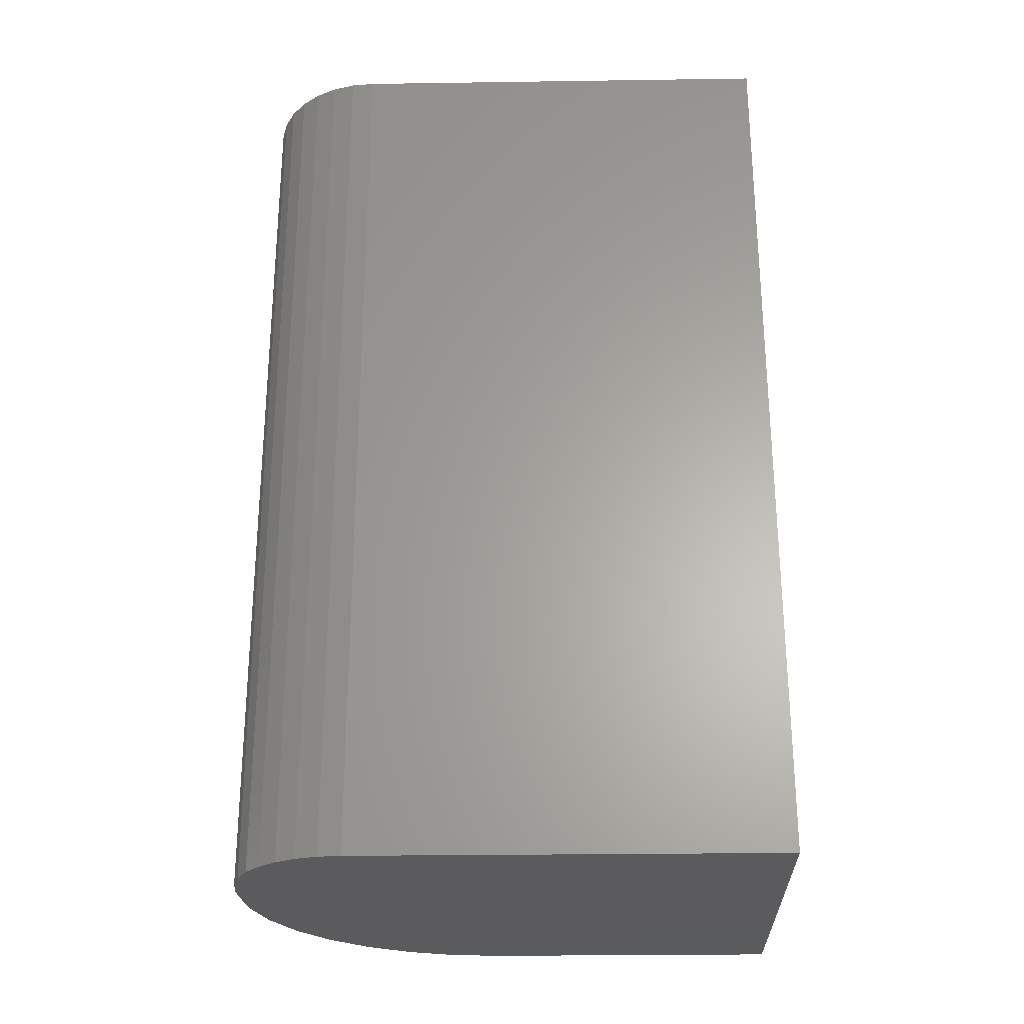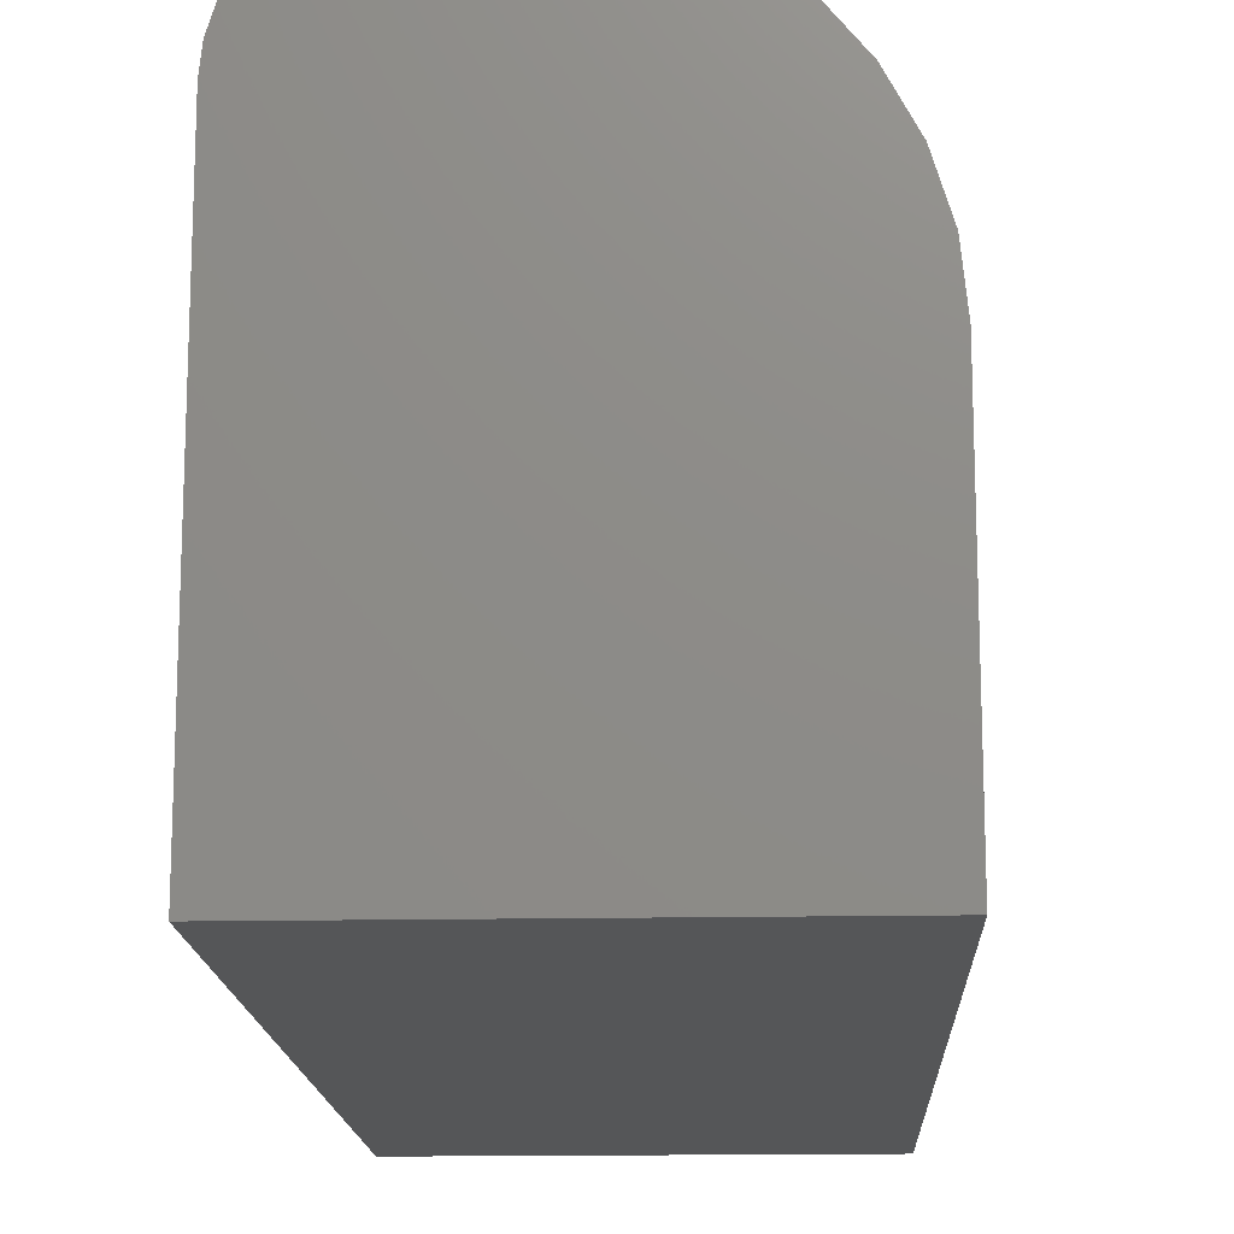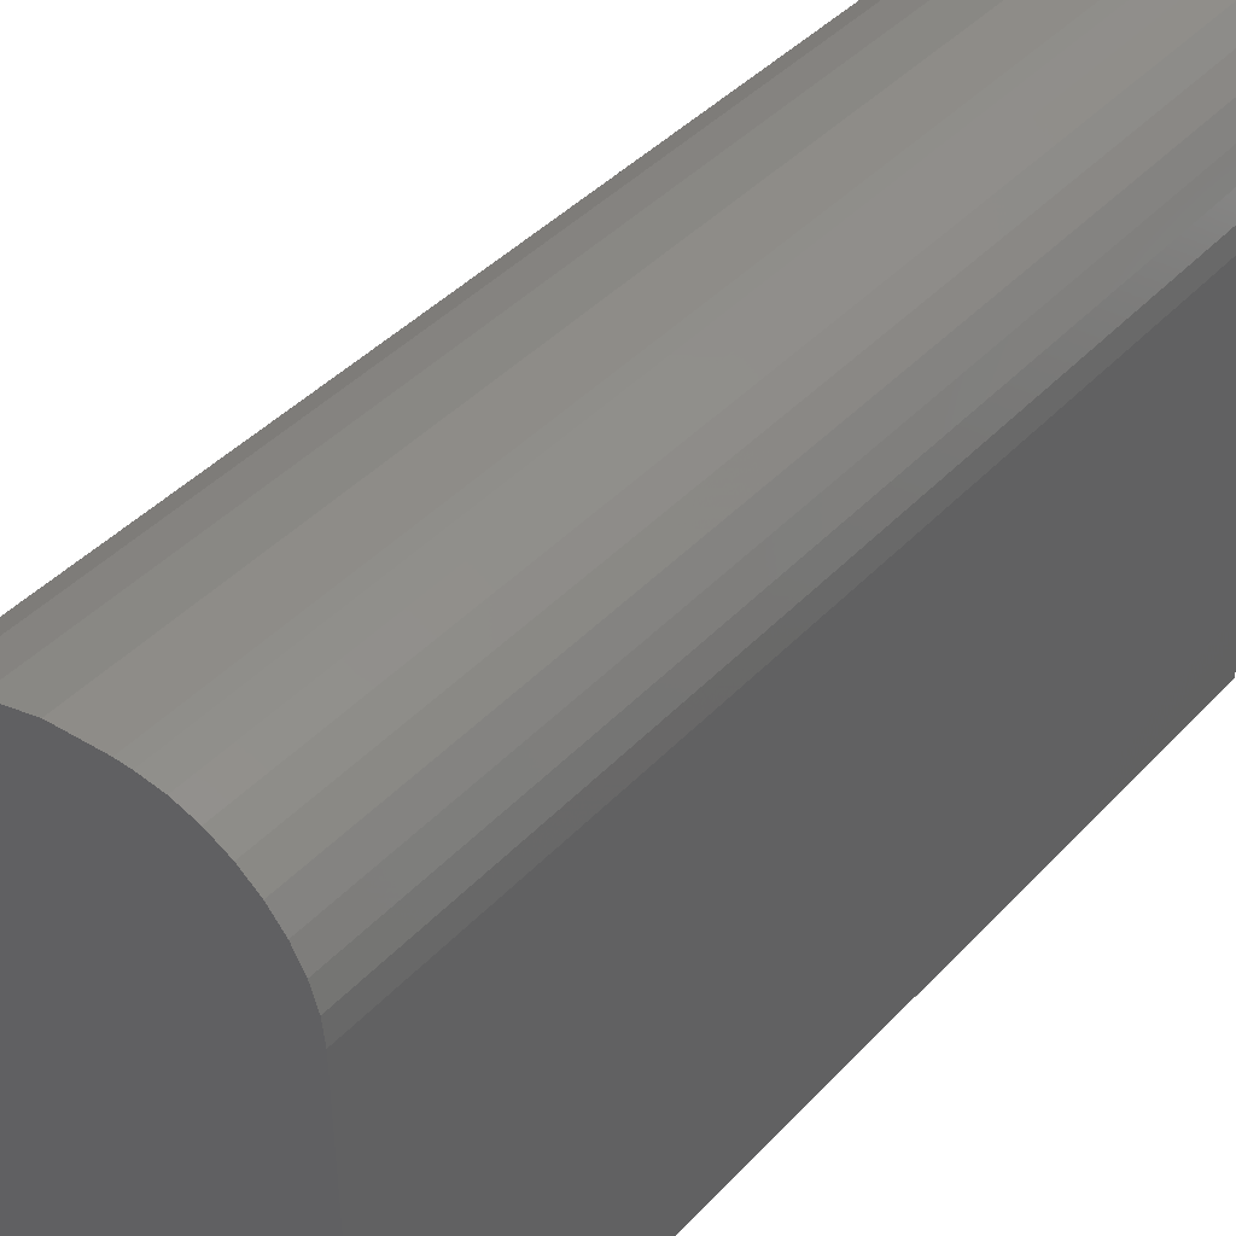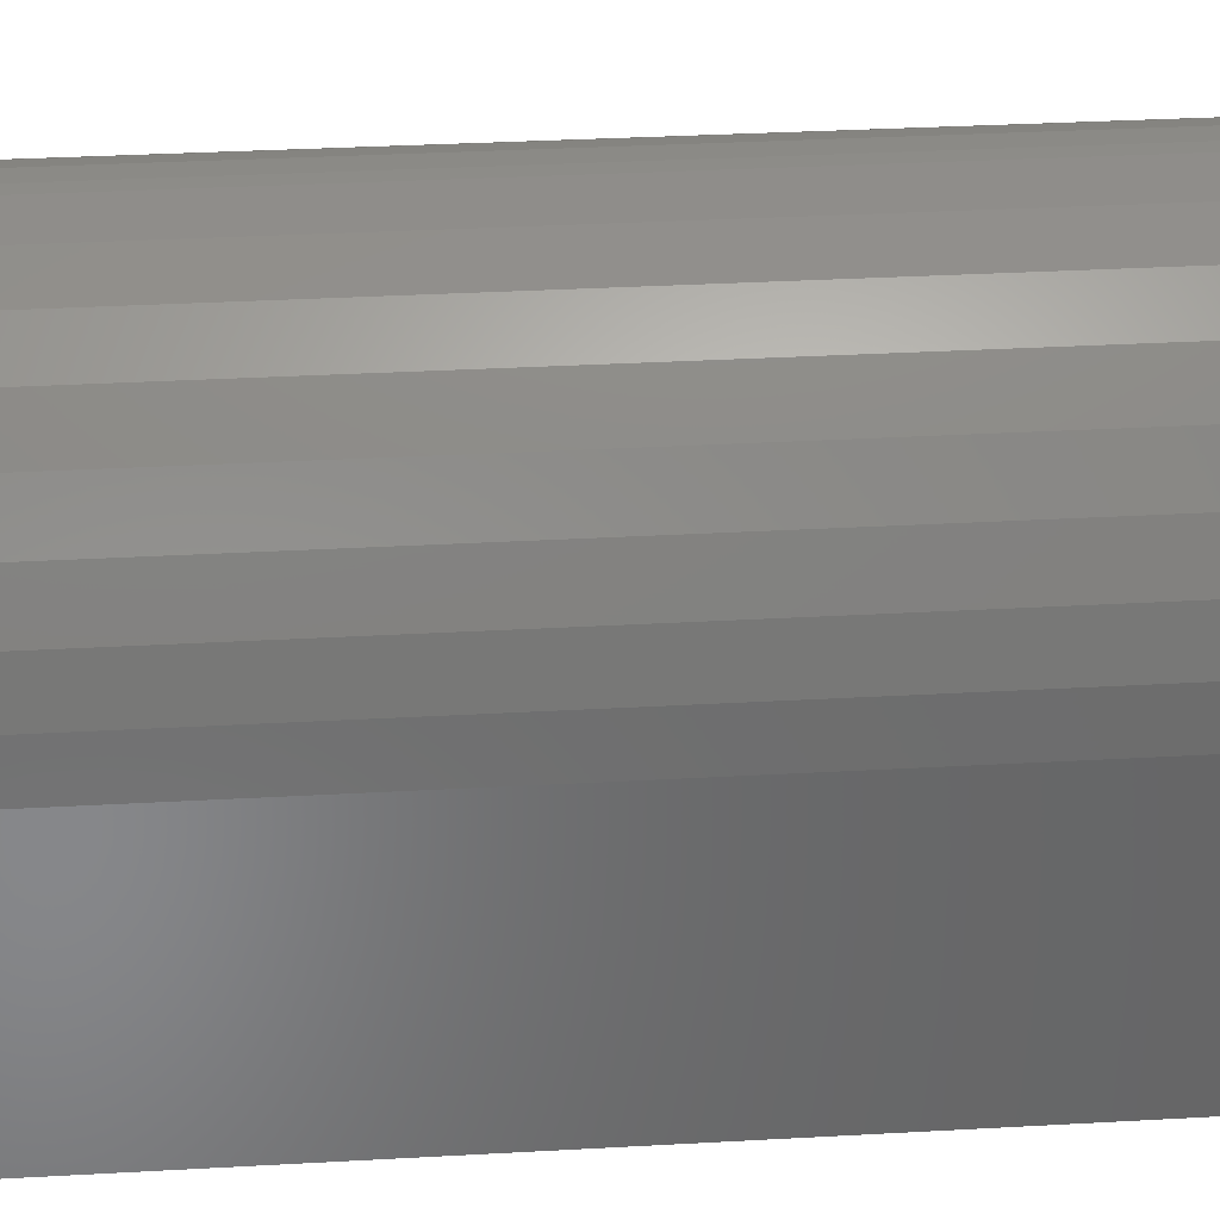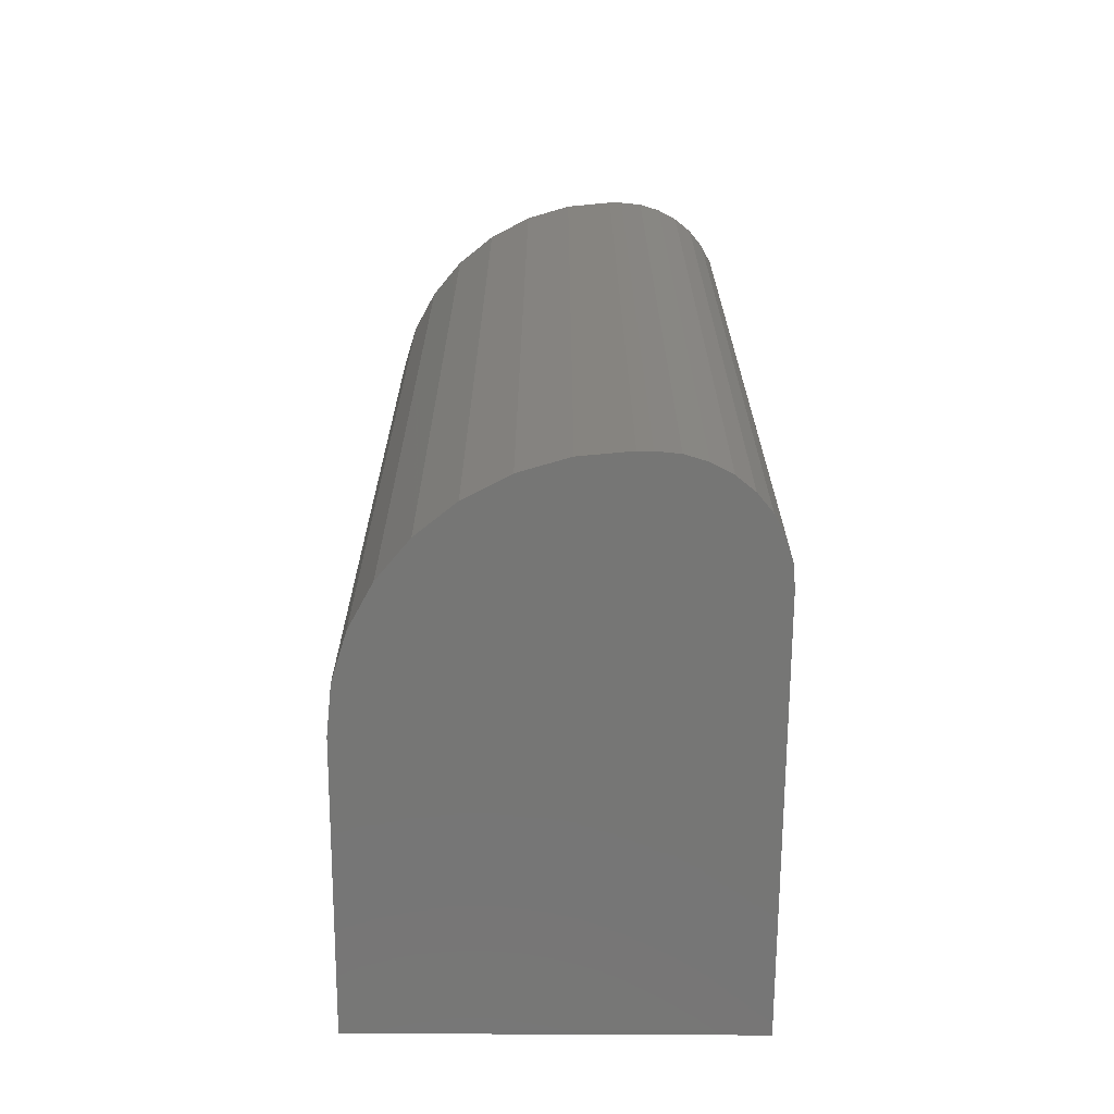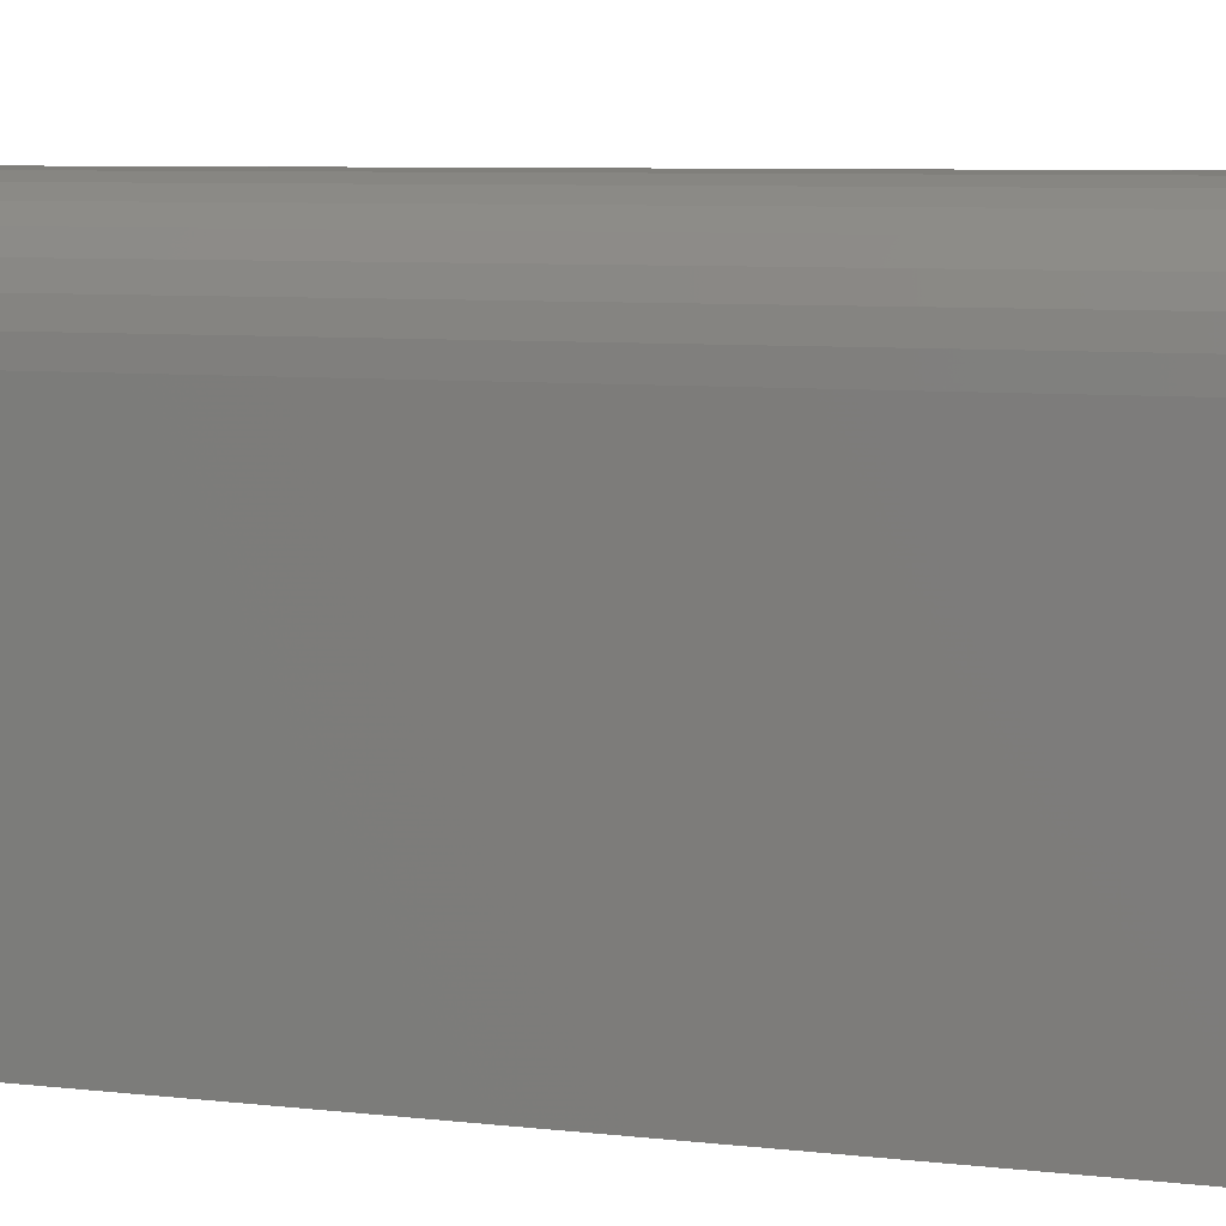
<metadata>
{"format":"stl","ext":"stl","renderer":"f3d","projection":"perspective","resolution":1024,"background":"white","views":[{"elev":-26.8,"azim":91.3,"up":"+Y"},{"elev":-15.5,"azim":-177.6,"up":"+Z"},{"elev":42.9,"azim":39.4,"up":"+Z"},{"elev":36.3,"azim":-94.1,"up":"+Z"},{"elev":-68.2,"azim":-0.3,"up":"+Y"},{"elev":7.9,"azim":106.8,"up":"+Z"}]}
</metadata>
<code>
# stl→obj: 40 verts, 76 faces
v 0.005839 0.2621 0.2188
v 0.01135 0.2621 0.2188
v 0.005839 0.6277 0.2188
v 0.01135 0.6277 0.2188
v -0.01398 0.6277 0.2168
v 0.02049 0.6277 0.2178
v 0.02929 0.6277 0.2152
v -0.03303 0.6277 0.211
v 0.03739 0.6277 0.2109
v 0.04449 0.6277 0.205
v -0.05059 0.6277 0.2016
v 0.05032 0.6277 0.1979
v -0.06598 0.6277 0.189
v 0.05466 0.6277 0.1898
v 0.05732 0.6277 0.181
v -0.07861 0.6277 0.1736
v 0.05822 0.6277 0.1719
v 0.05822 0.6277 0
v -0.09572 0.6277 0
v -0.09572 0.6277 0.1172
v -0.09377 0.6277 0.137
v -0.08799 0.6277 0.1561
v -0.01398 0.2621 0.2168
v 0.02049 0.2621 0.2178
v 0.02929 0.2621 0.2152
v -0.03303 0.2621 0.211
v 0.03739 0.2621 0.2109
v -0.05059 0.2621 0.2016
v 0.04449 0.2621 0.205
v 0.05032 0.2621 0.1979
v -0.06598 0.2621 0.189
v 0.05466 0.2621 0.1898
v 0.05732 0.2621 0.181
v -0.07861 0.2621 0.1736
v 0.05822 0.2621 0.1719
v -0.08799 0.2621 0.1561
v -0.09377 0.2621 0.137
v -0.09572 0.2621 0.1172
v -0.09572 0.2621 0
v 0.05822 0.2621 0
f 1 2 3
f 3 2 4
f 4 5 3
f 4 6 5
f 6 7 5
f 5 7 8
f 8 7 9
f 8 9 10
f 8 10 11
f 11 10 12
f 11 12 13
f 13 12 14
f 13 14 15
f 13 15 16
f 17 18 19
f 17 19 20
f 17 20 21
f 17 21 22
f 17 22 16
f 17 16 15
f 2 23 24
f 2 1 23
f 24 23 25
f 23 26 25
f 25 26 27
f 27 26 28
f 28 29 27
f 30 29 28
f 28 31 30
f 30 31 32
f 33 32 31
f 31 34 33
f 35 33 34
f 35 34 36
f 35 36 37
f 35 37 38
f 35 38 39
f 35 39 40
f 20 19 38
f 38 19 39
f 20 38 21
f 21 38 37
f 21 37 22
f 22 37 36
f 22 36 16
f 16 36 34
f 16 34 13
f 13 34 31
f 13 31 11
f 11 31 28
f 11 28 8
f 8 28 26
f 8 26 5
f 5 26 23
f 5 23 3
f 3 23 1
f 35 40 17
f 17 40 18
f 35 17 33
f 33 17 15
f 33 15 32
f 32 15 14
f 32 14 30
f 30 14 12
f 30 12 29
f 29 12 10
f 29 10 27
f 27 10 9
f 27 9 25
f 25 9 7
f 25 7 24
f 24 7 6
f 24 6 2
f 2 6 4
f 39 19 40
f 40 19 18

</code>
